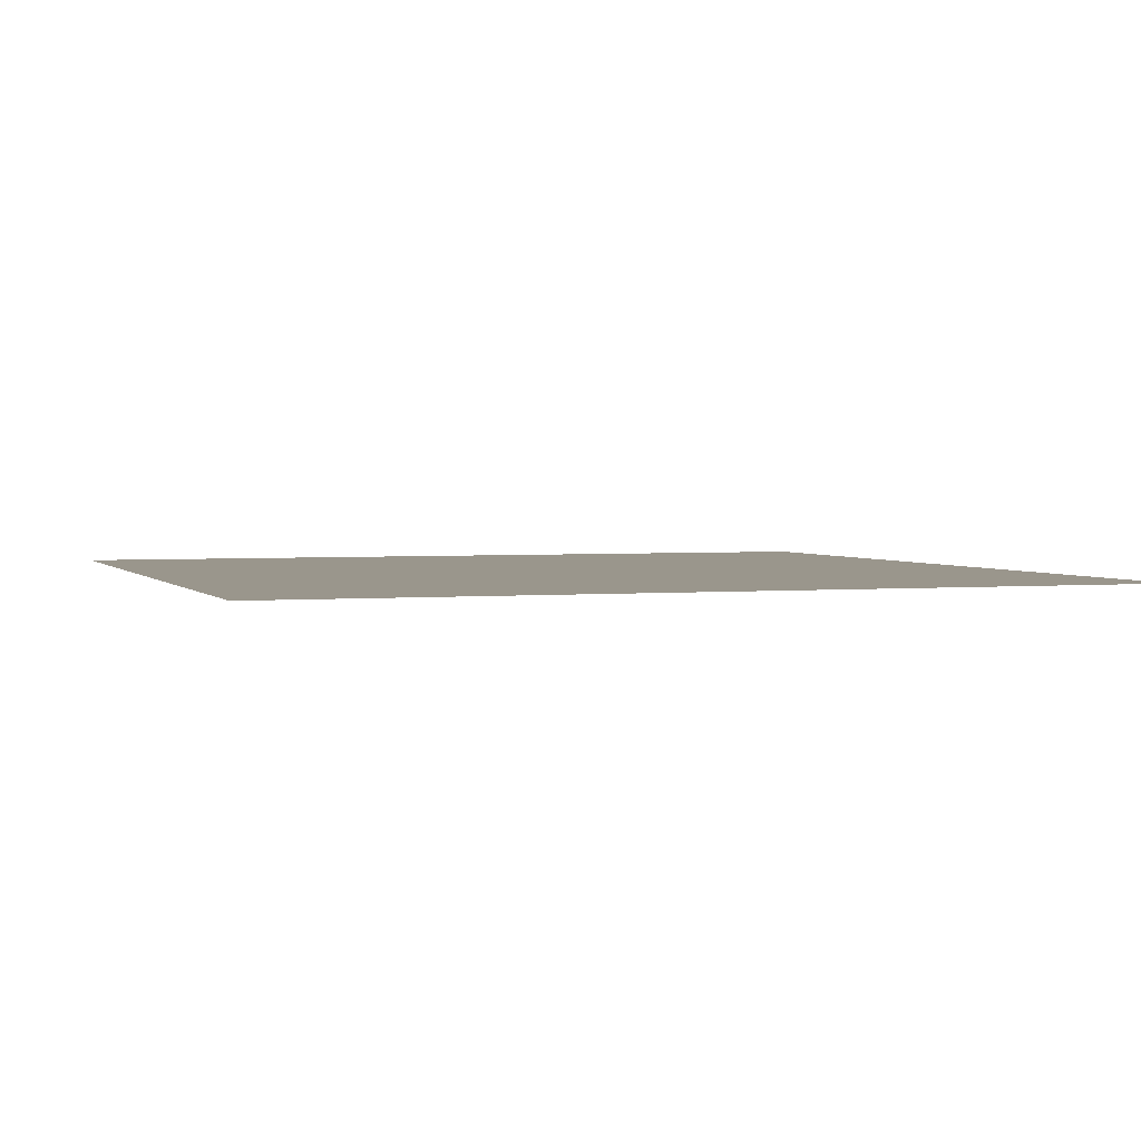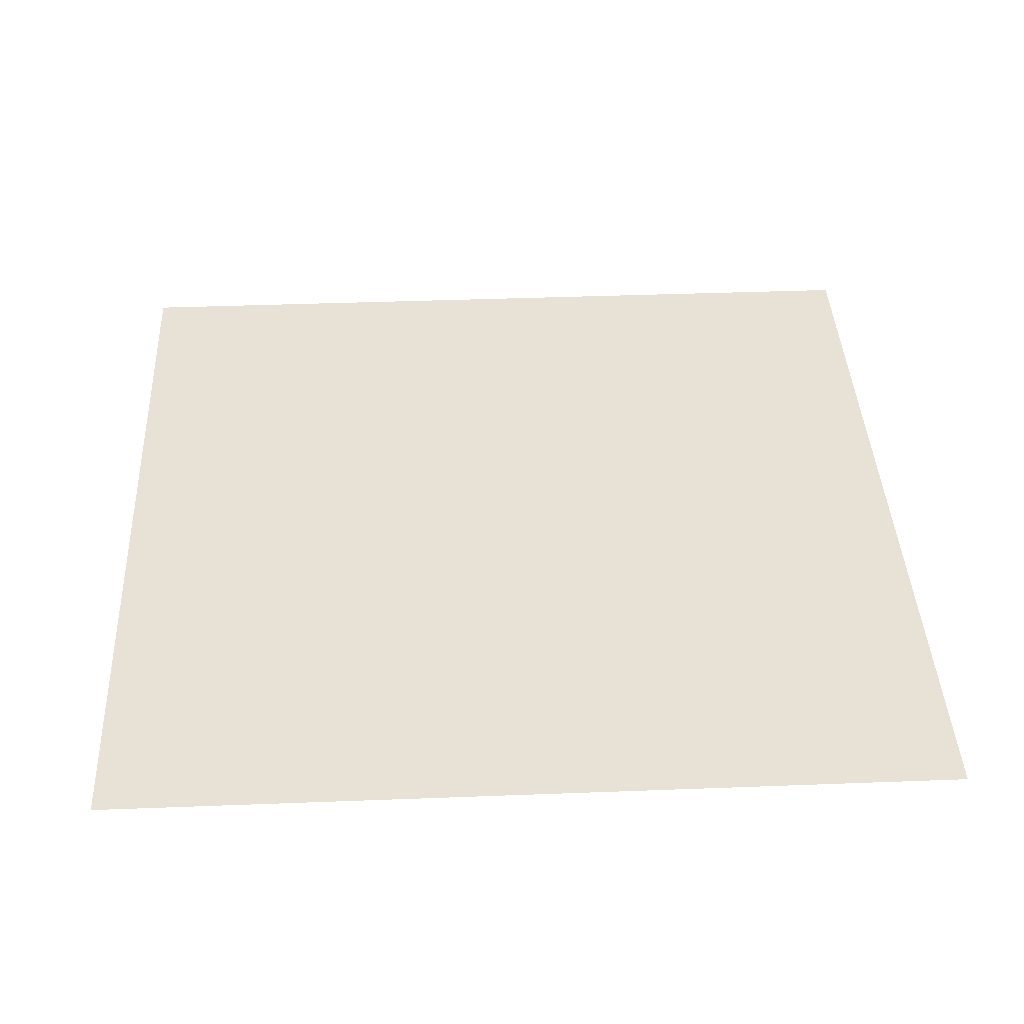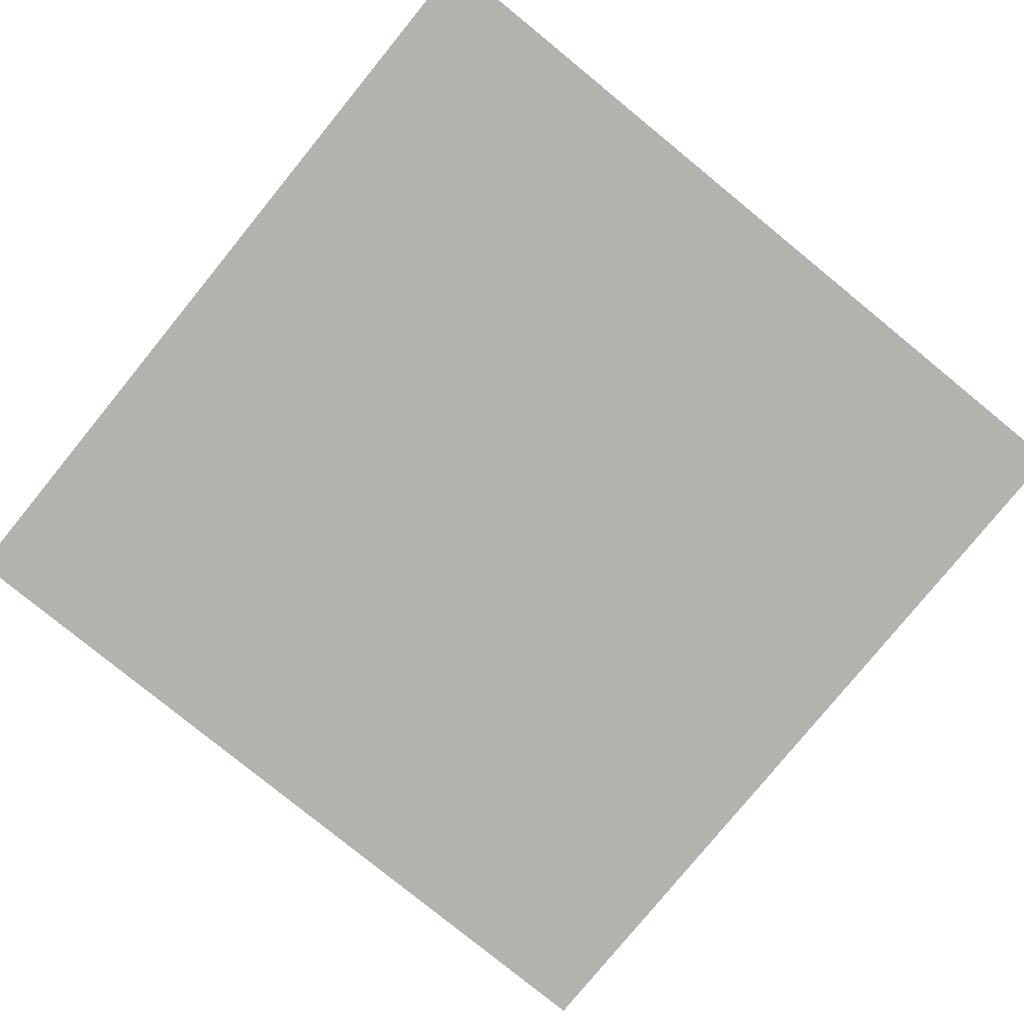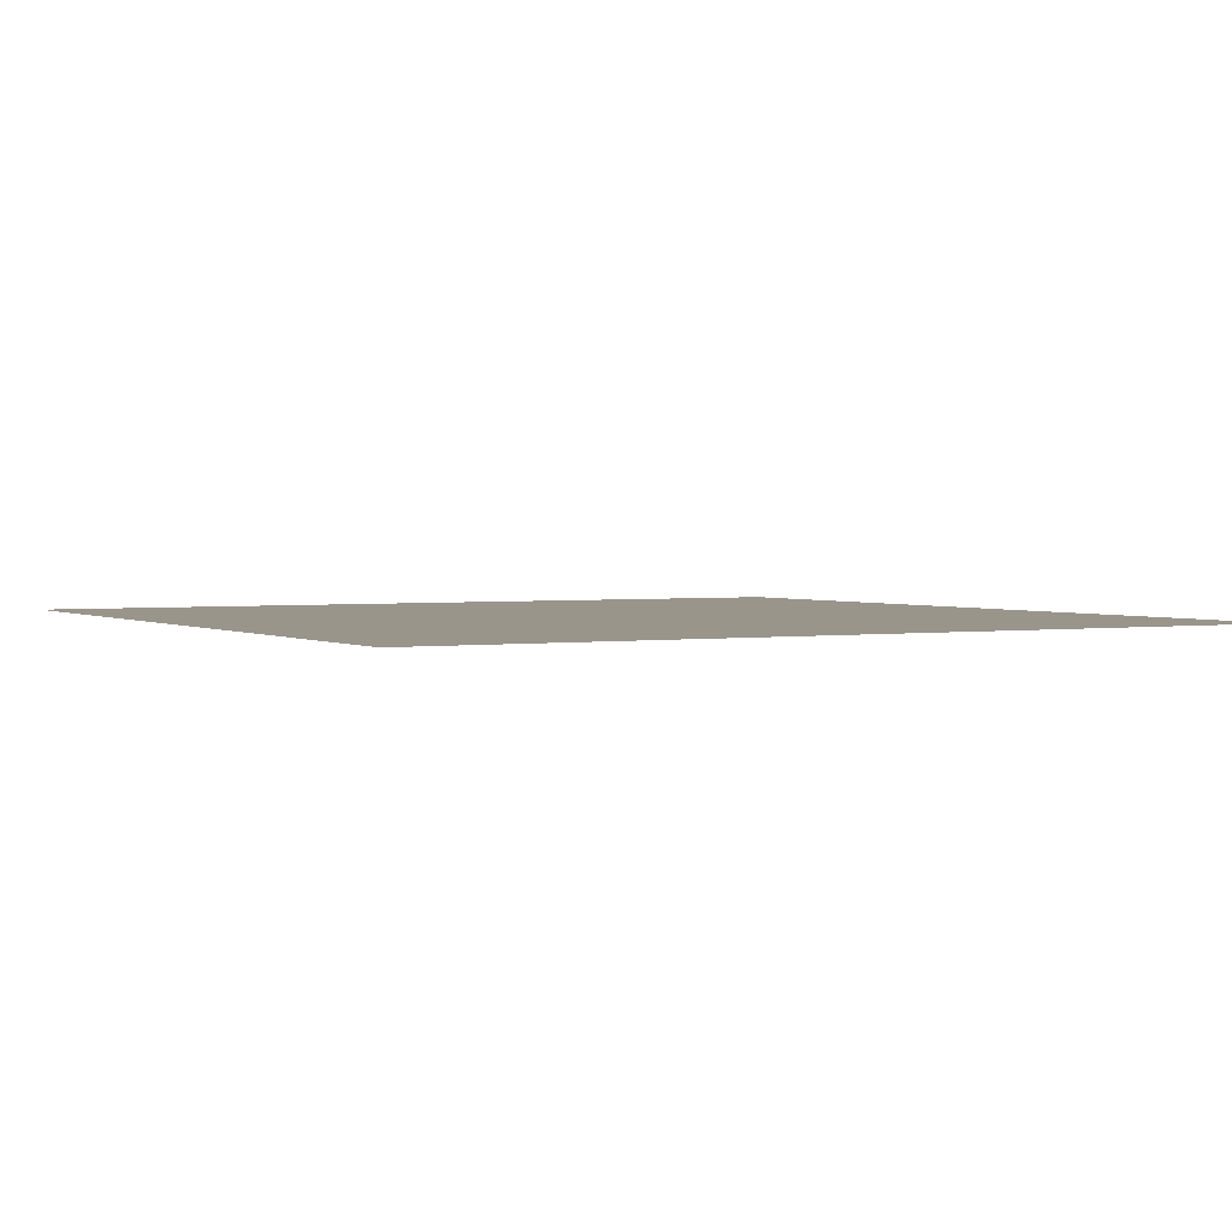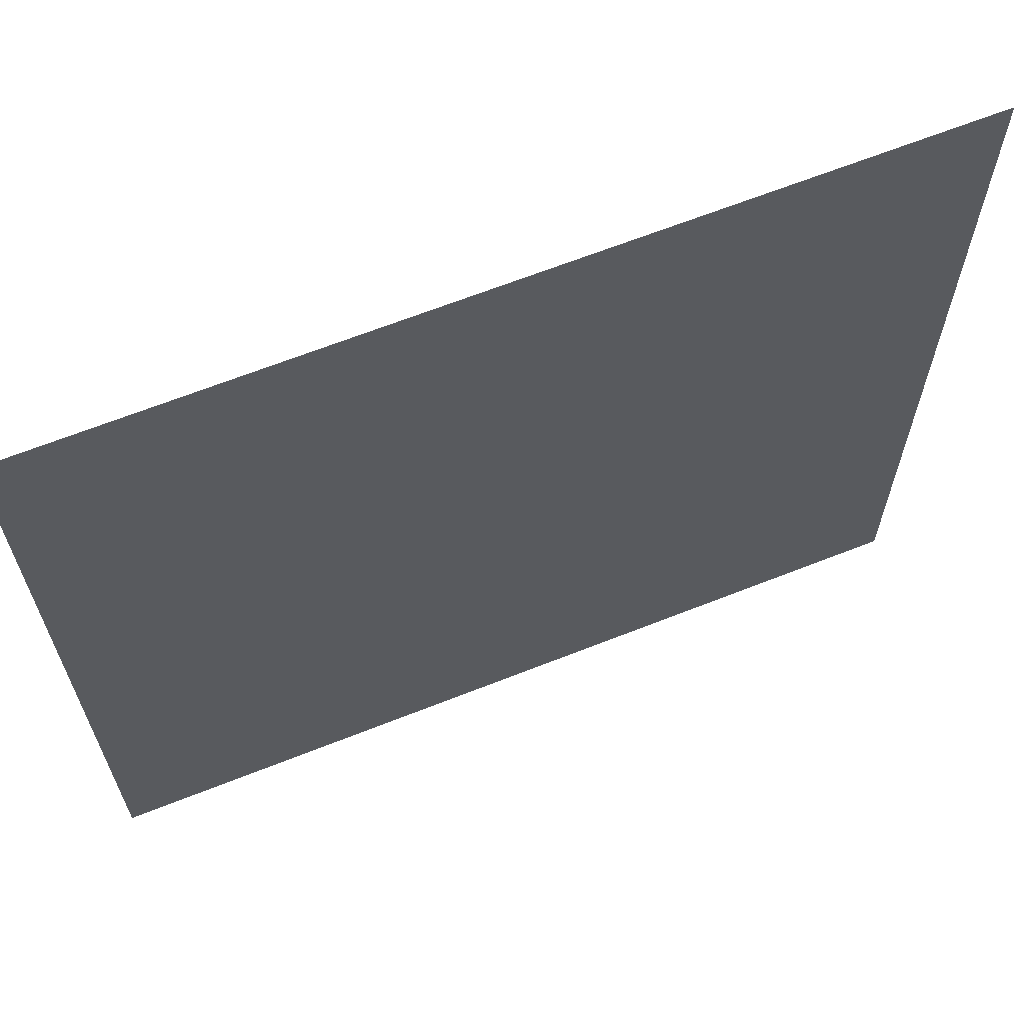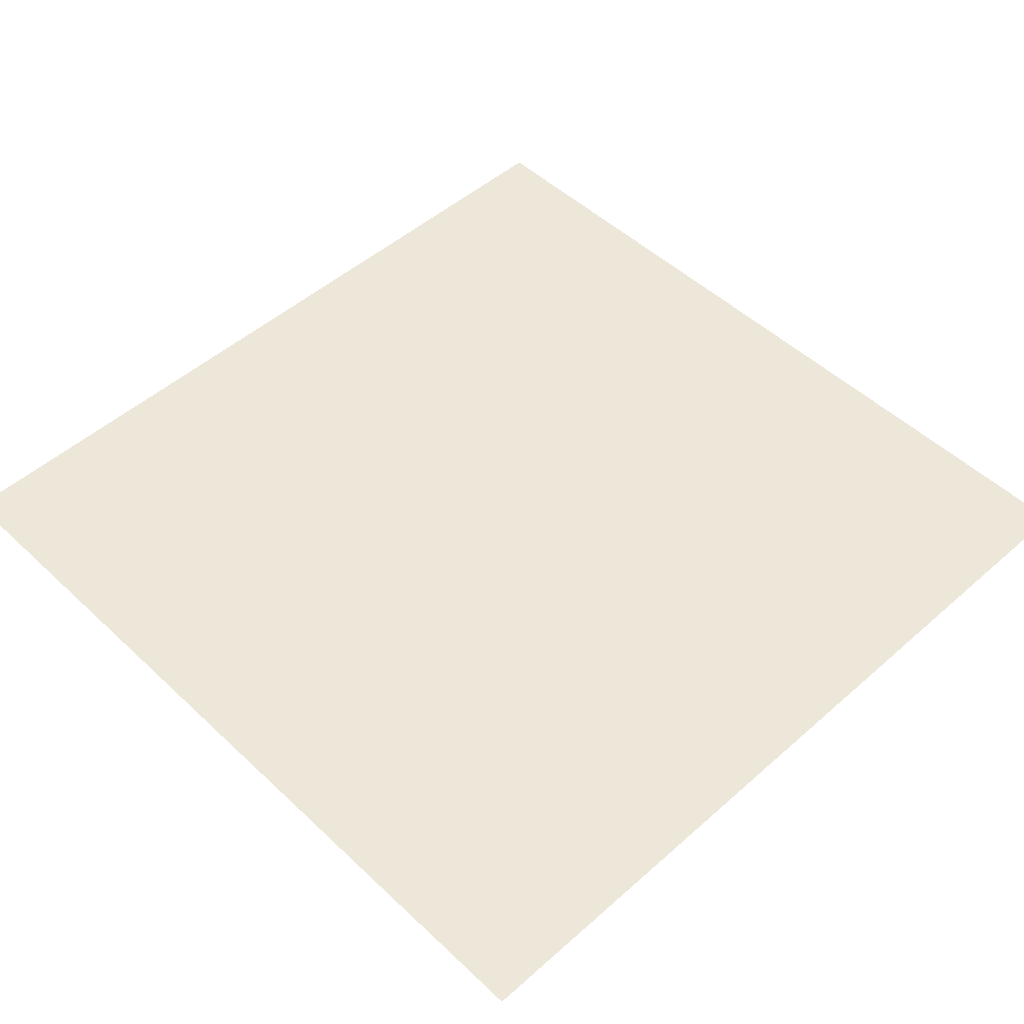
<metadata>
{"format":"obj","ext":"obj","renderer":"f3d","projection":"perspective","resolution":1024,"background":"white","views":[{"elev":2.5,"azim":-18.9,"up":"+Y"},{"elev":40.1,"azim":177.3,"up":"+Y"},{"elev":-79.4,"azim":50.8,"up":"+Y"},{"elev":2.2,"azim":-29.0,"up":"+Y"},{"elev":65.7,"azim":158.3,"up":"+Z"},{"elev":49.8,"azim":-44.1,"up":"+Y"}]}
</metadata>
<code>
o Cube_Cube.001
v 1.845 1e-06 -1.845
v -1.845 1e-06 -1.845
v -1.845 -1e-06 1.845
v 1.845 -1e-06 1.845
f 1 2 3
f 4 1 3

</code>
